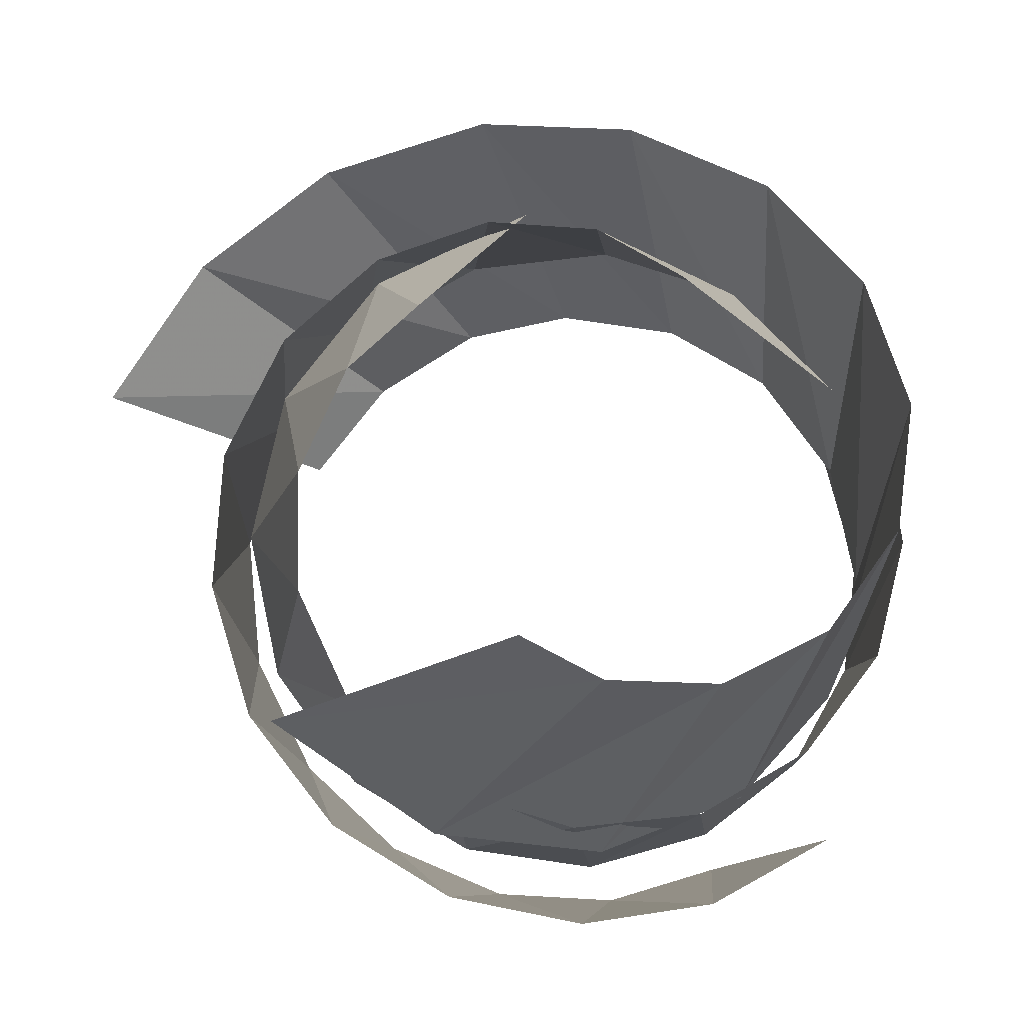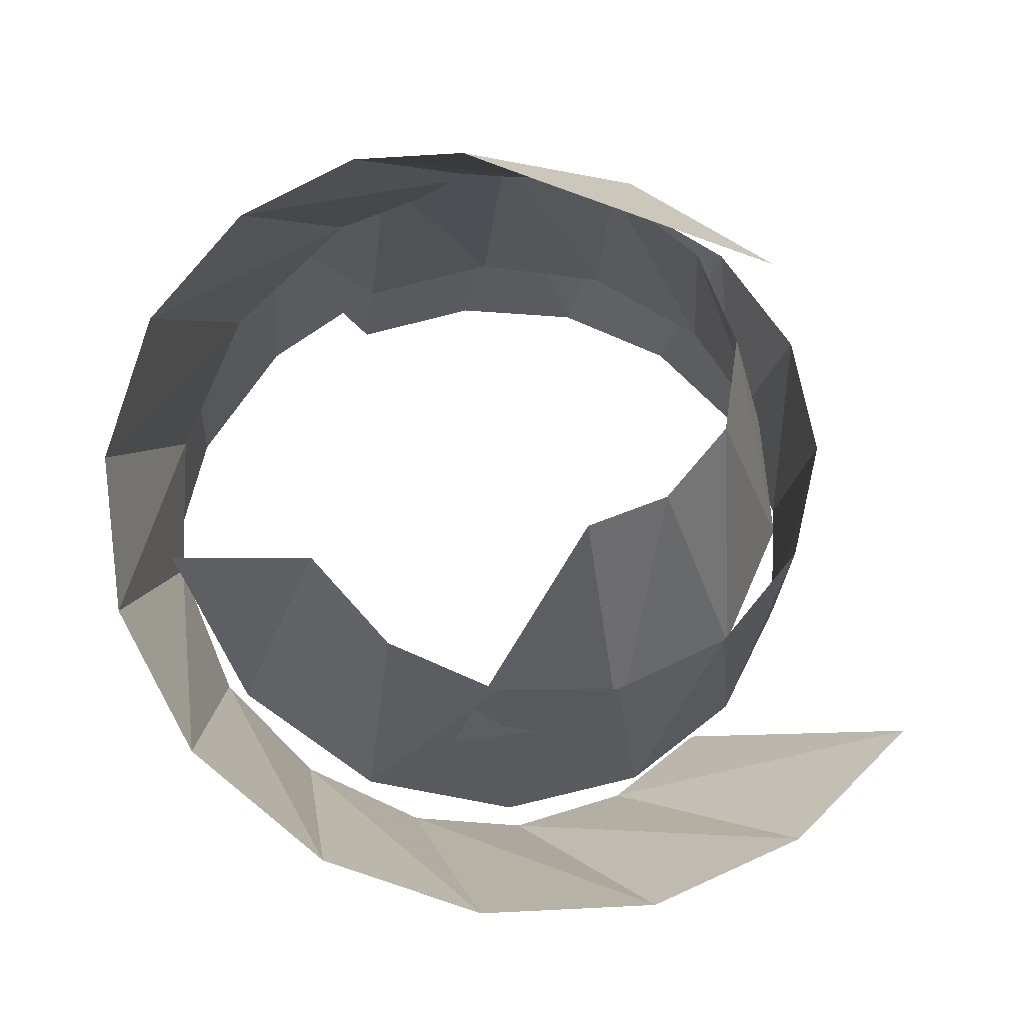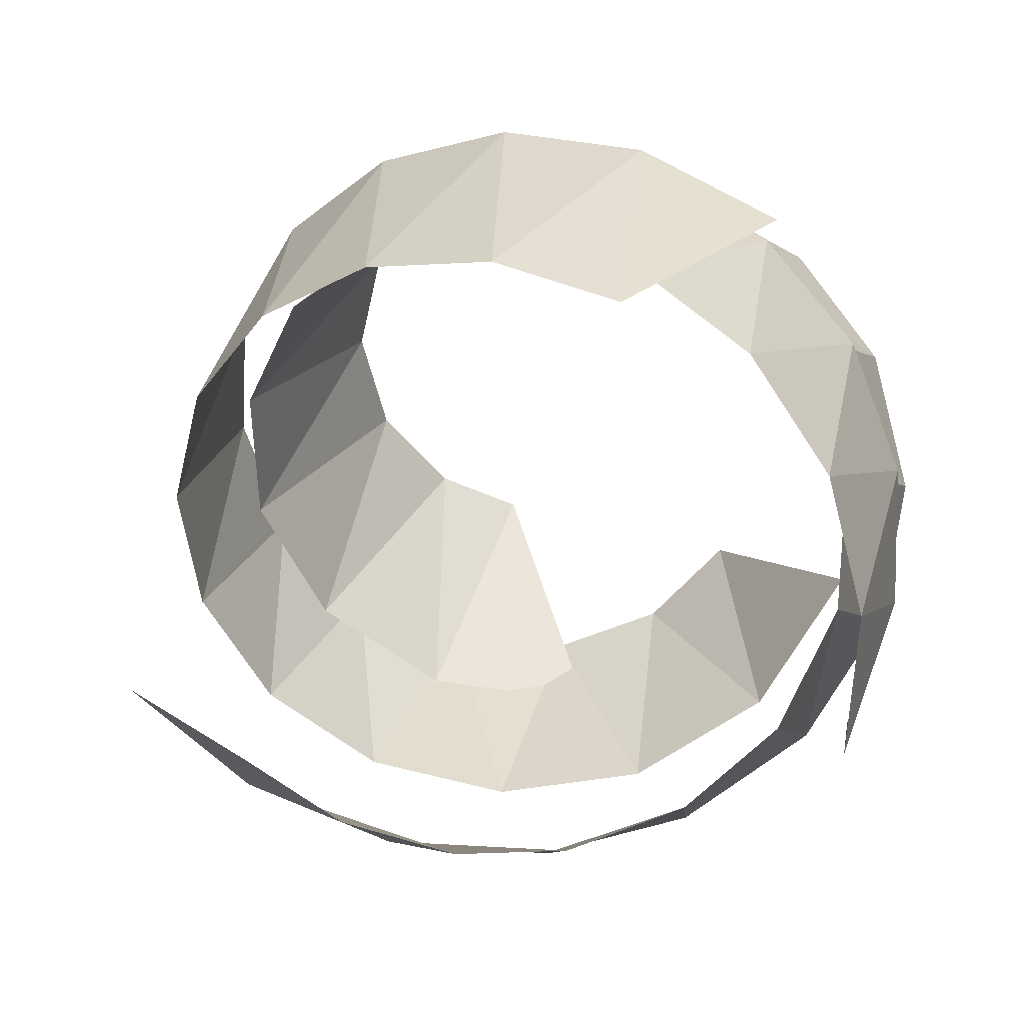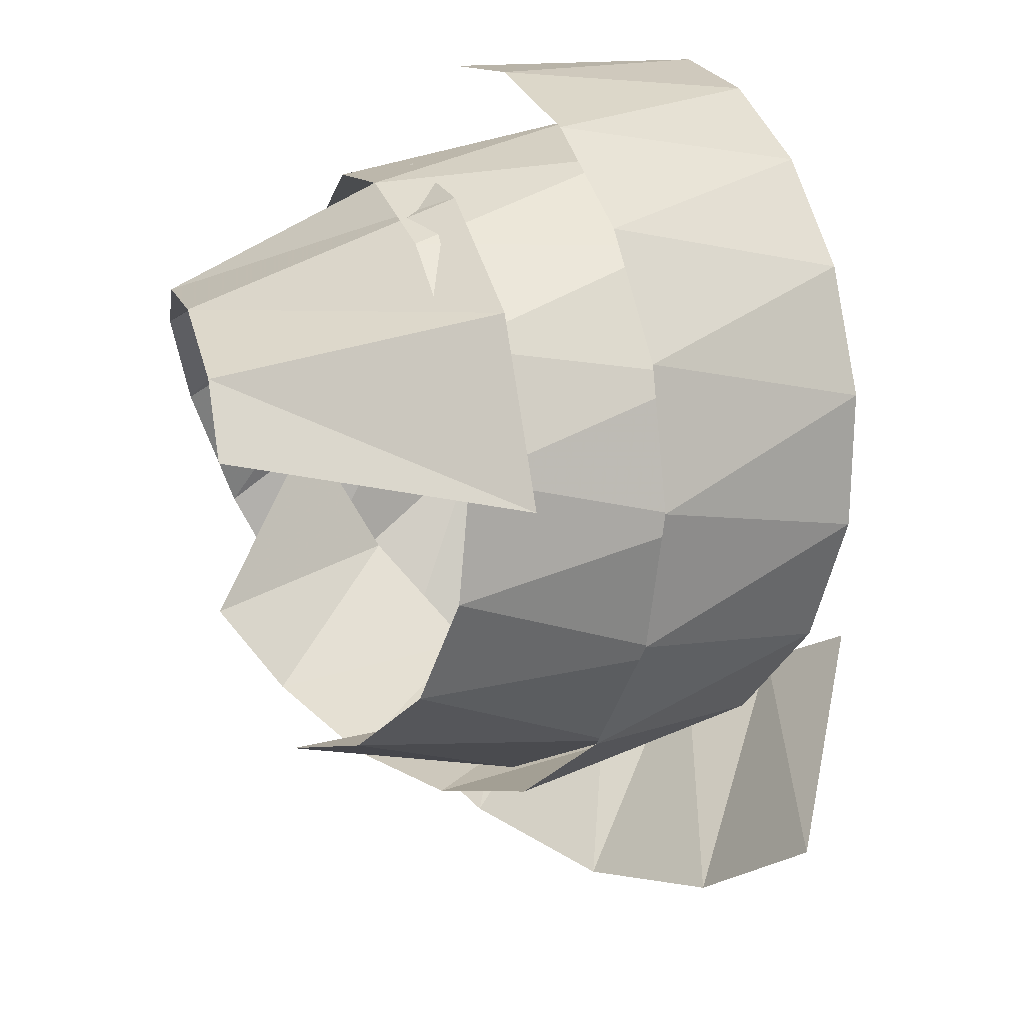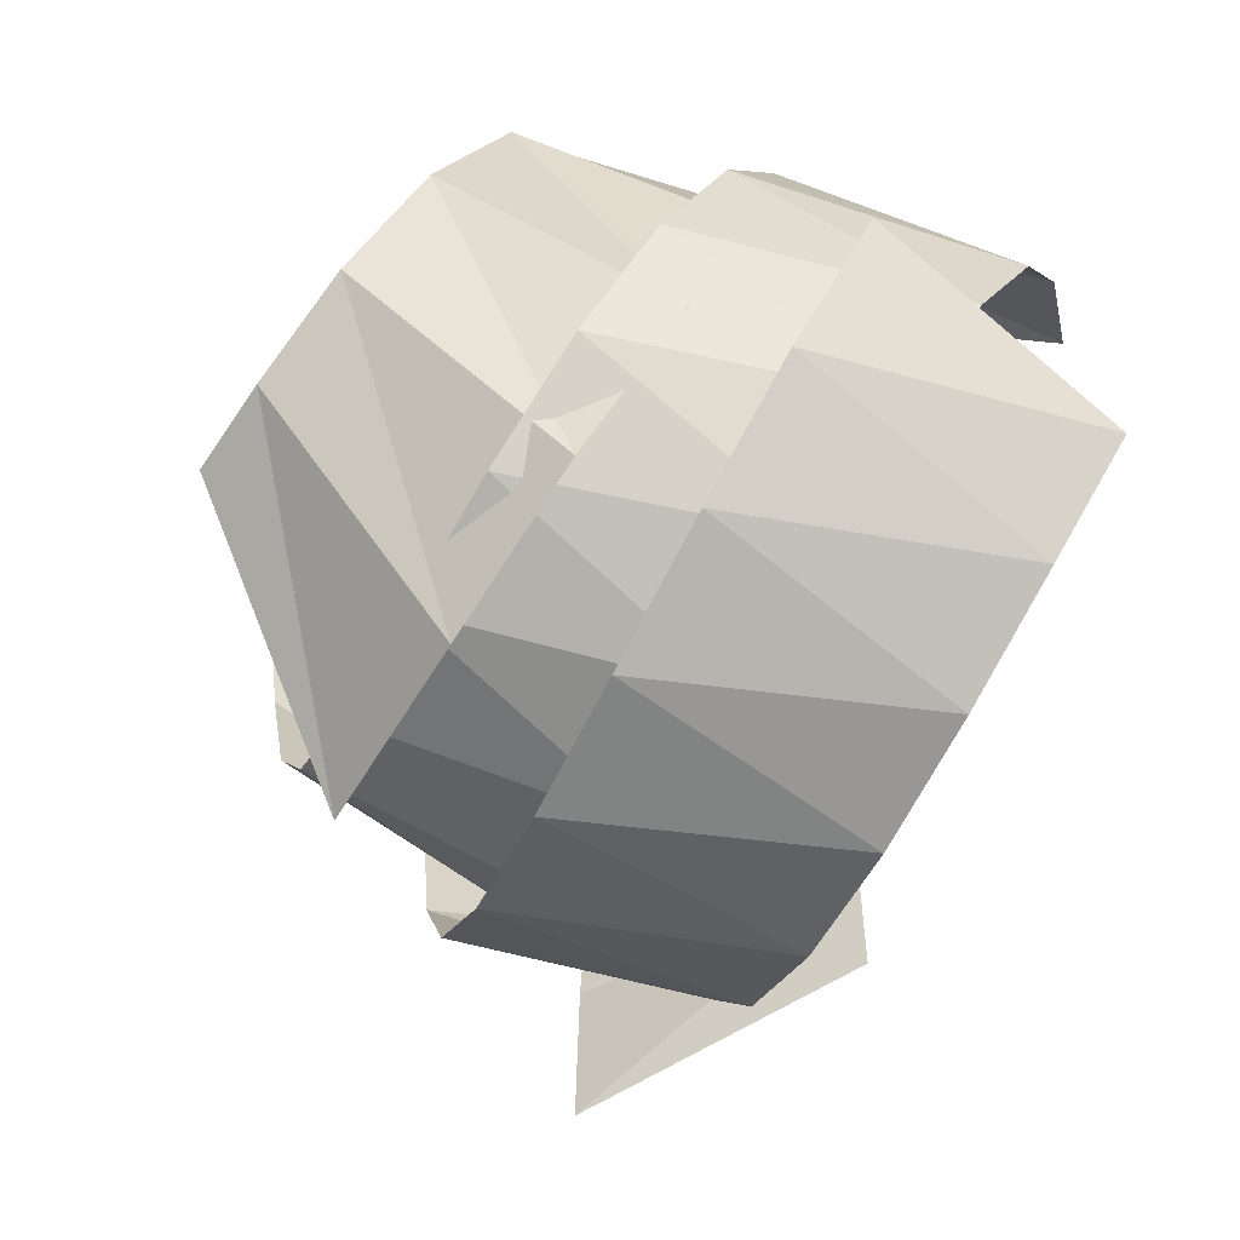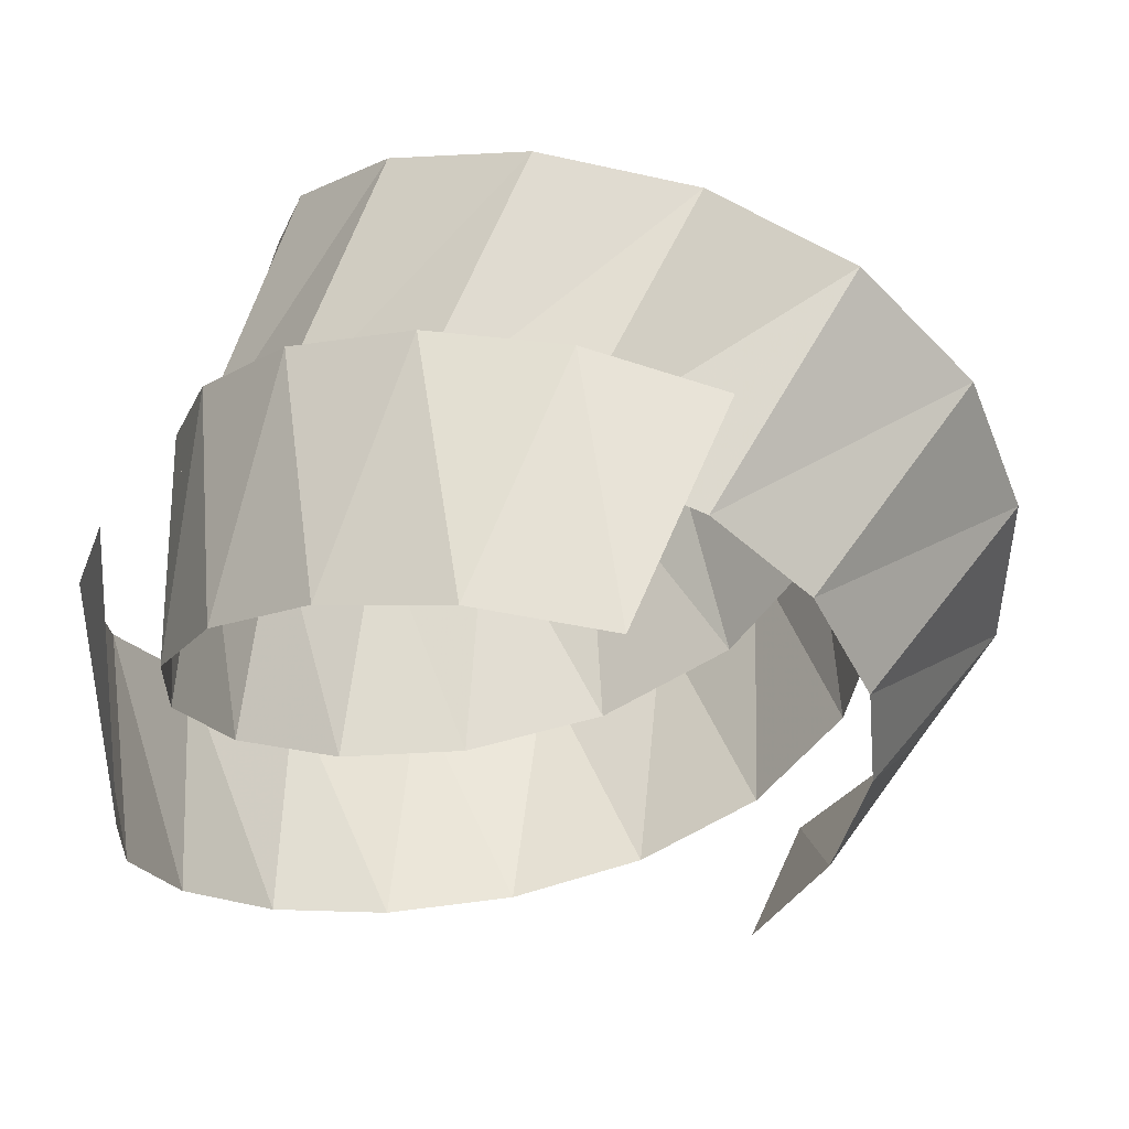
<metadata>
{"format":"obj","ext":"obj","renderer":"f3d","projection":"perspective","resolution":1024,"background":"white","views":[{"elev":75.2,"azim":171.2,"up":"+Z"},{"elev":69.6,"azim":-0.4,"up":"+Z"},{"elev":23.6,"azim":-167.3,"up":"+Y"},{"elev":34.5,"azim":56.0,"up":"+Y"},{"elev":77.3,"azim":107.2,"up":"+Y"},{"elev":-31.9,"azim":-85.5,"up":"+Z"}]}
</metadata>
<code>
g Plane01
v -3.963 0.2568 22.25
v -3.893 -1.196 21.93
v -4.153 -0.7873 24.86
v -3.719 -2.215 24.54
v -3.528 1.643 22.58
v -4.069 0.6973 25.18
v -2.625 2.778 22.92
v -3.459 2.049 25.51
v -1.359 3.502 23.26
v -2.406 3.067 25.85
v 0.09848 3.714 23.62
v -1.074 3.622 26.2
v 1.526 3.326 23.99
v 0.3522 3.602 26.56
v 2.715 2.391 24.38
v 1.614 3.052 26.93
v 3.419 1.053 24.77
v 2.532 2.037 27.31
v 3.492 -0.5206 25.2
v 2.9 0.8045 27.7
v 2.854 -2.01 25.65
v 2.708 -0.4001 28.09
v 1.573 -3.084 26.12
v 2.034 -1.326 28.49
v -0.232 -3.455 26.67
v 1.19 -1.778 28.86
f 1 2 3
f 4 3 2
f 5 1 6
f 3 6 1
f 7 5 8
f 6 8 5
f 9 7 10
f 8 10 7
f 11 9 12
f 10 12 9
f 13 11 14
f 12 14 11
f 15 13 16
f 14 16 13
f 17 15 18
f 16 18 15
f 19 17 20
f 18 20 17
f 21 19 22
f 20 22 19
f 23 21 24
f 22 24 21
f 25 23 26
f 24 26 23
g Plane02
v 3.667 -4.111 24.8
v 4.994 -2.742 24.42
v 1.714 -2.978 22.34
v 2.693 -2.139 22.03
v 1.984 -4.939 25.19
v 0.4786 -3.428 22.67
v 0.04451 -5.105 25.61
v -0.7566 -3.402 22.98
v -1.666 -4.592 26.01
v -2.038 -2.872 23.34
v -3.085 -3.472 26.43
v -3.011 -1.929 23.69
v -3.89 -1.997 26.84
v -3.573 -0.5697 24.07
v -4.054 -0.3617 27.26
v -3.554 0.9224 24.47
v -3.565 1.118 27.69
v -2.897 2.345 24.9
v -2.553 2.169 28.11
v -1.631 3.401 25.36
v -1.296 2.632 28.52
v 0.05916 3.825 25.87
v -0.08684 2.484 28.93
v 1.854 3.418 26.42
v 0.7085 1.966 29.27
v 3.416 2.033 27.08
f 27 28 29
f 30 29 28
f 31 27 32
f 29 32 27
f 33 31 34
f 32 34 31
f 35 33 36
f 34 36 33
f 37 35 38
f 36 38 35
f 39 37 40
f 38 40 37
f 41 39 42
f 40 42 39
f 43 41 44
f 42 44 41
f 45 43 46
f 44 46 43
f 47 45 48
f 46 48 45
f 49 47 50
f 48 50 47
f 51 49 52
f 50 52 49
g Plane03
v -0.188 3.958 21.75
v -1.538 3.742 21.44
v -1.211 4.442 24.36
v -2.716 3.872 24.04
v 1.197 3.699 22.06
v 0.3475 4.464 24.67
v 2.413 2.978 22.39
v 1.808 3.961 25
v 3.307 1.873 22.72
v 2.995 2.994 25.33
v 3.735 0.5212 23.06
v 3.746 1.665 25.67
v 3.629 -0.9253 23.42
v 3.945 0.1935 26.02
v 2.98 -2.247 23.78
v 3.591 -1.215 26.38
v 1.845 -3.214 24.16
v 2.724 -2.344 26.74
v 0.368 -3.663 24.56
v 1.539 -3.002 27.11
v -1.215 -3.452 24.98
v 0.2544 -3.118 27.49
v -2.6 -2.544 25.43
v -0.8931 -2.705 27.87
v -3.459 -1.057 25.92
v -1.687 -1.887 28.25
f 53 54 55
f 56 55 54
f 57 53 58
f 55 58 53
f 59 57 60
f 58 60 57
f 61 59 62
f 60 62 59
f 63 61 64
f 62 64 61
f 65 63 66
f 64 66 63
f 67 65 68
f 66 68 65
f 69 67 70
f 68 70 67
f 71 69 72
f 70 72 69
f 73 71 74
f 72 74 71
f 75 73 76
f 74 76 73
f 77 75 78
f 76 78 75

</code>
